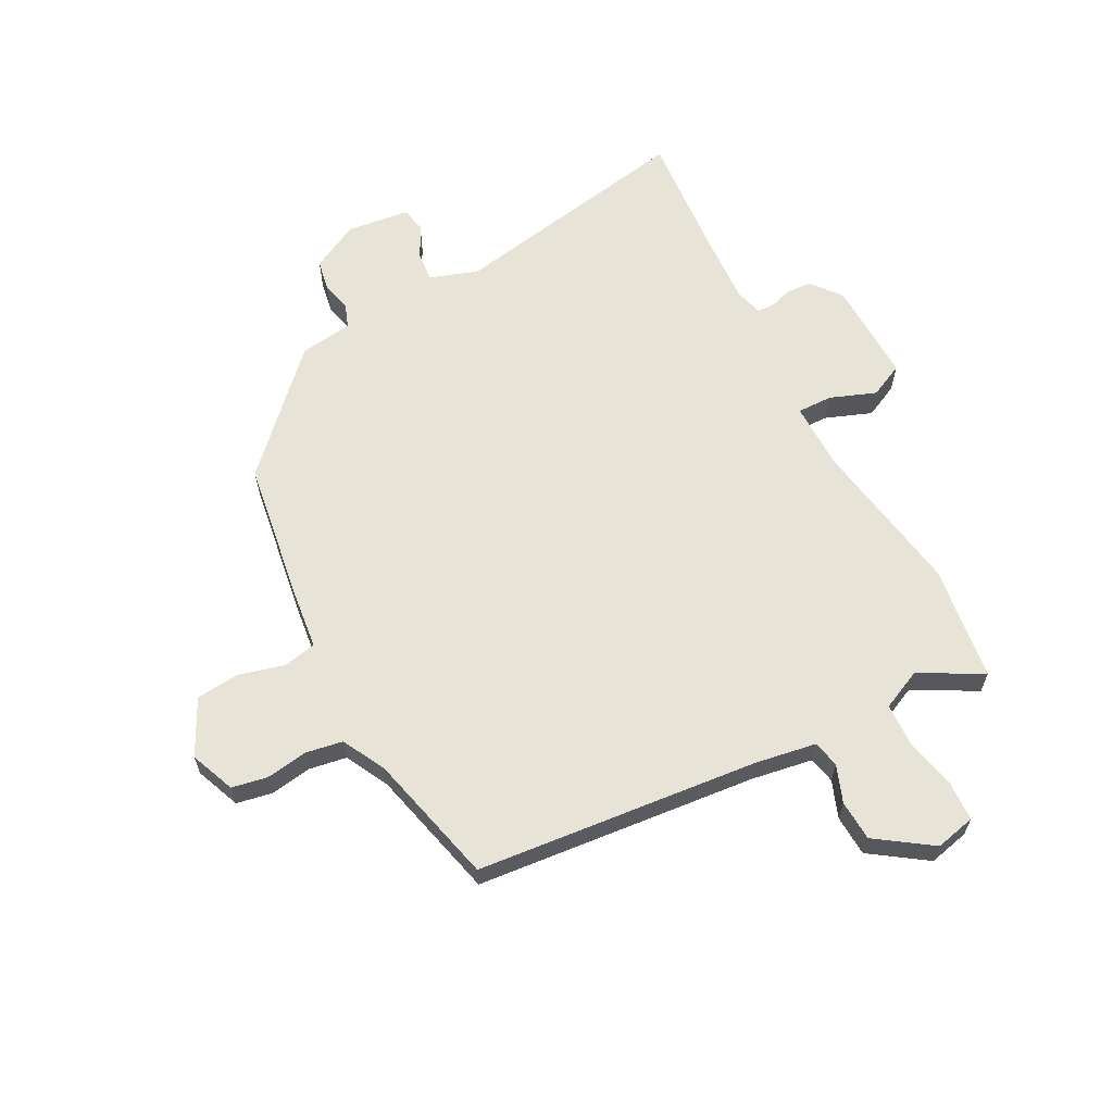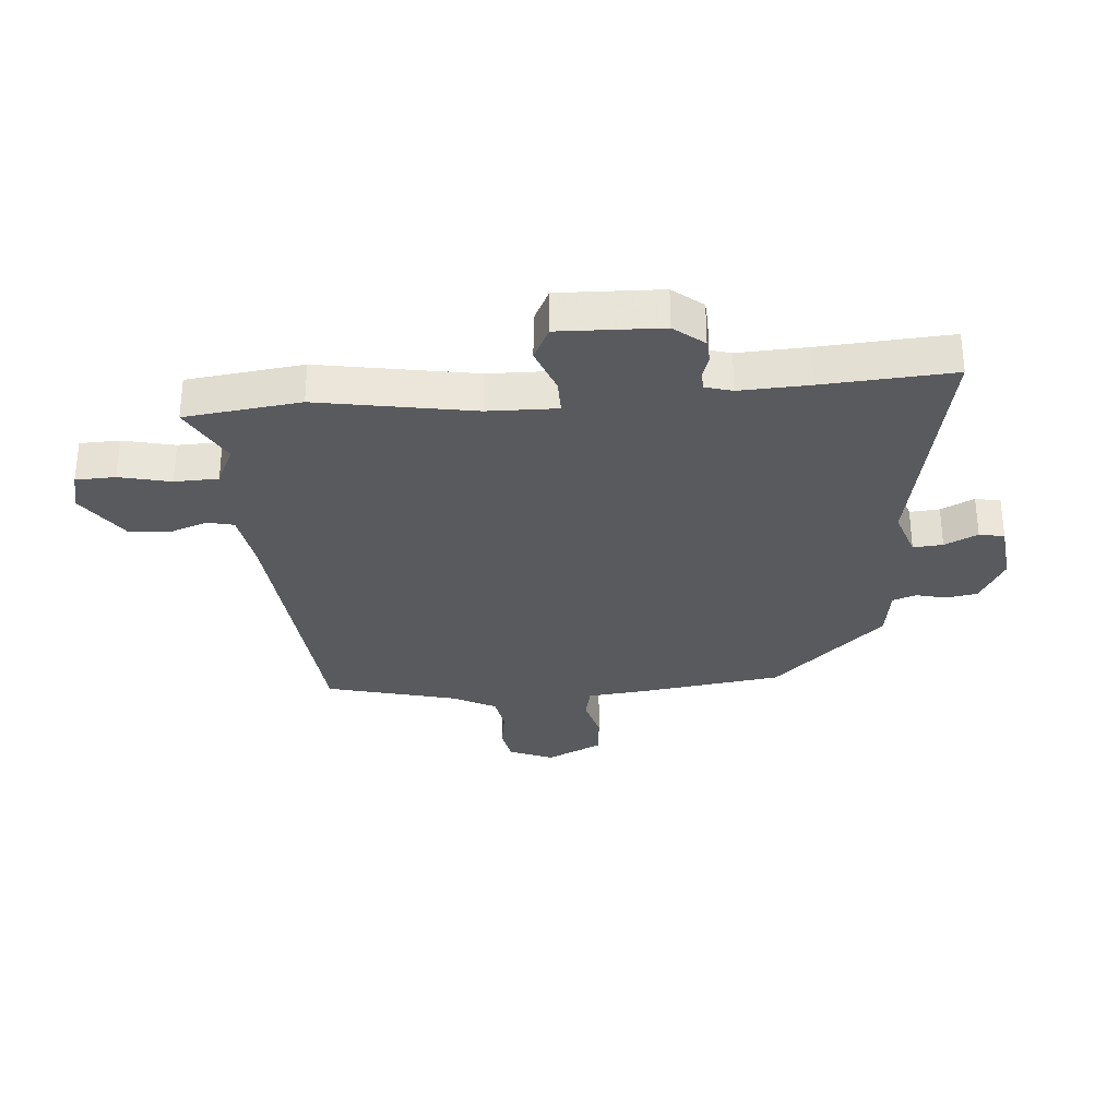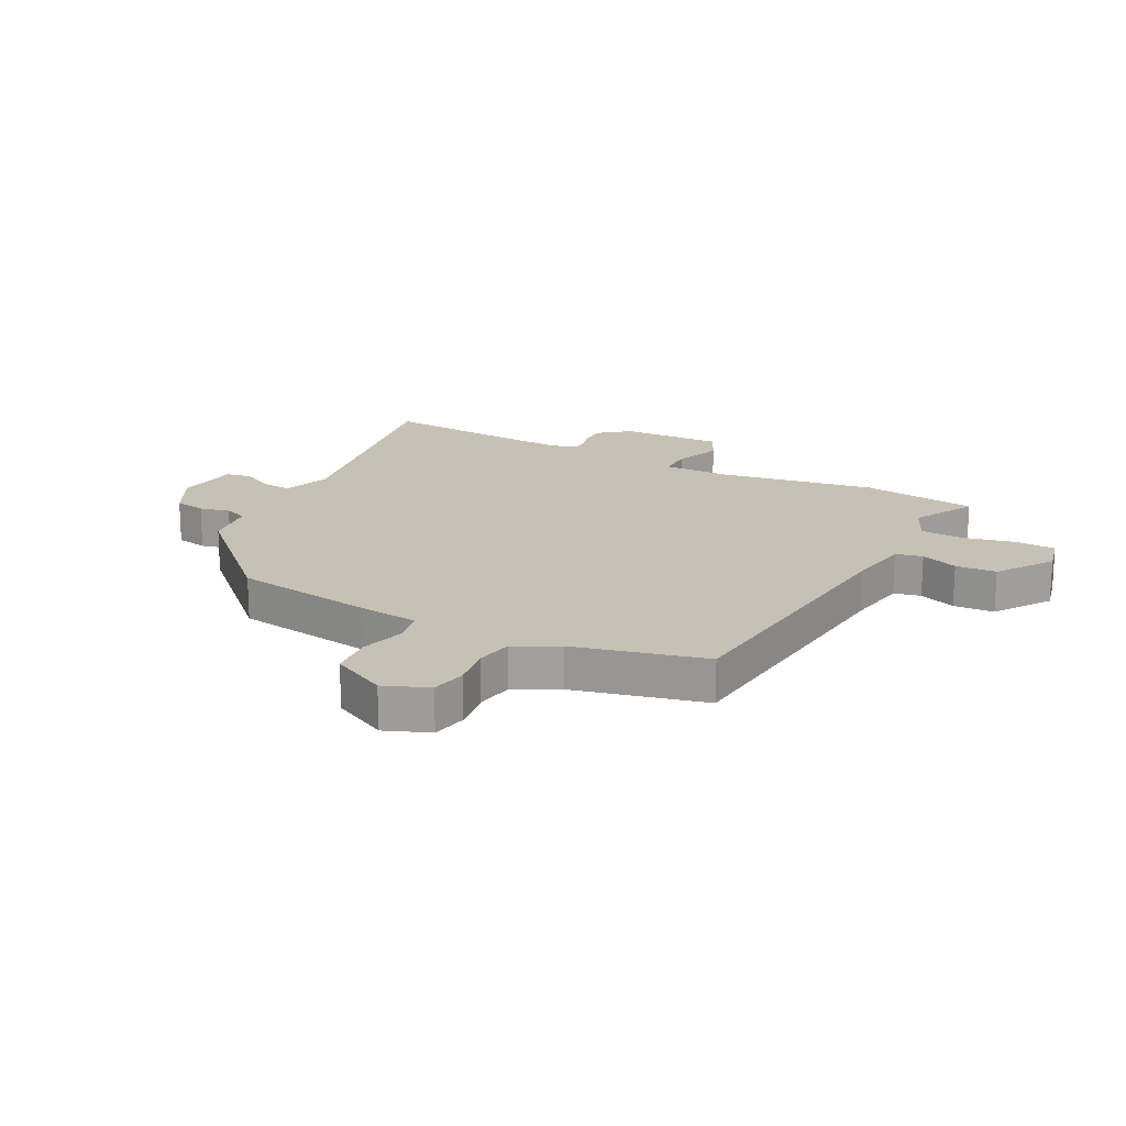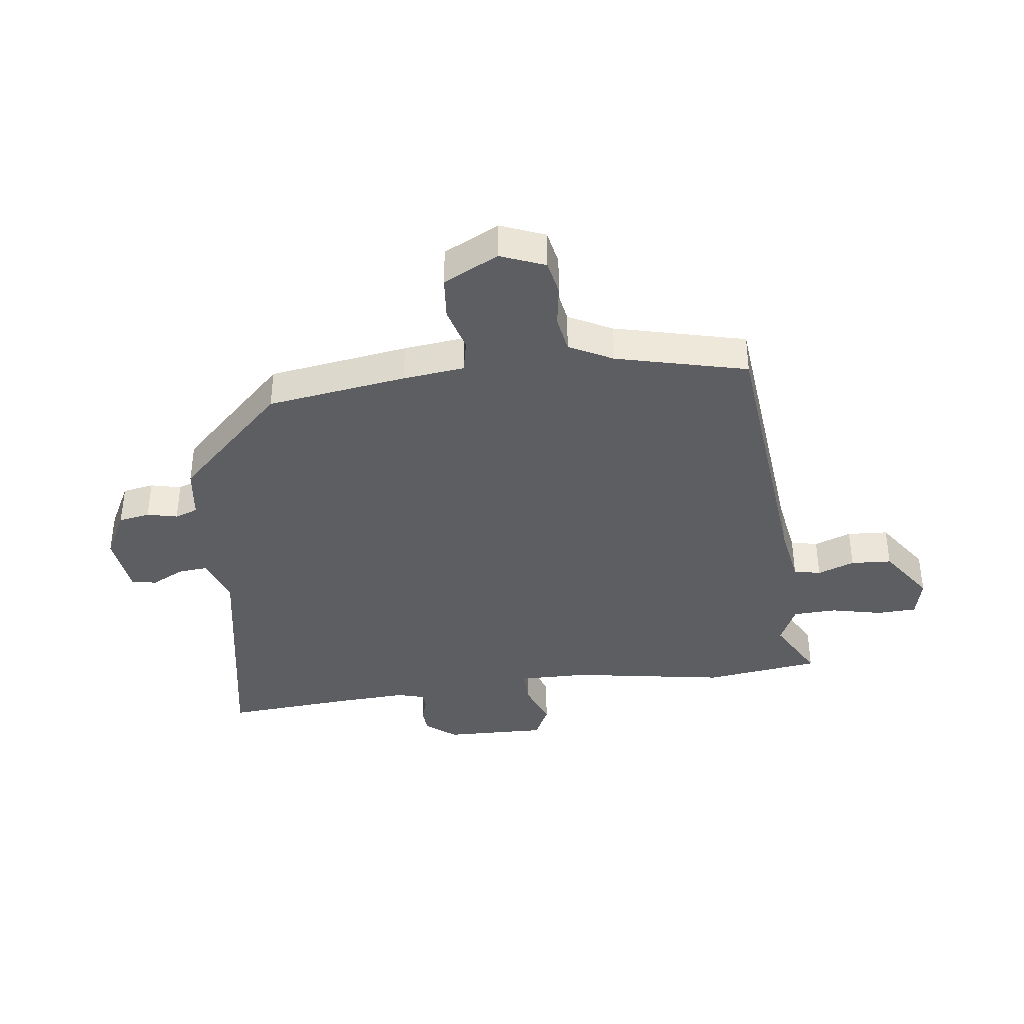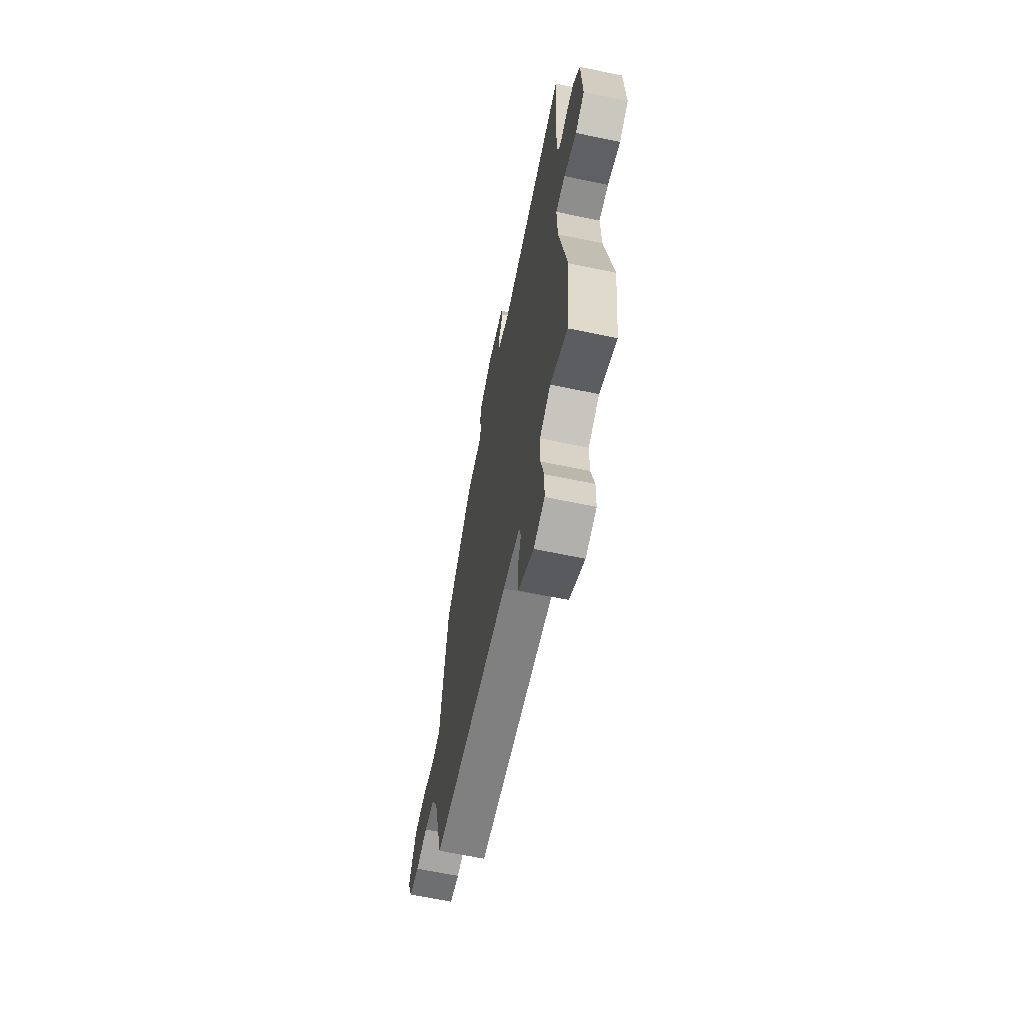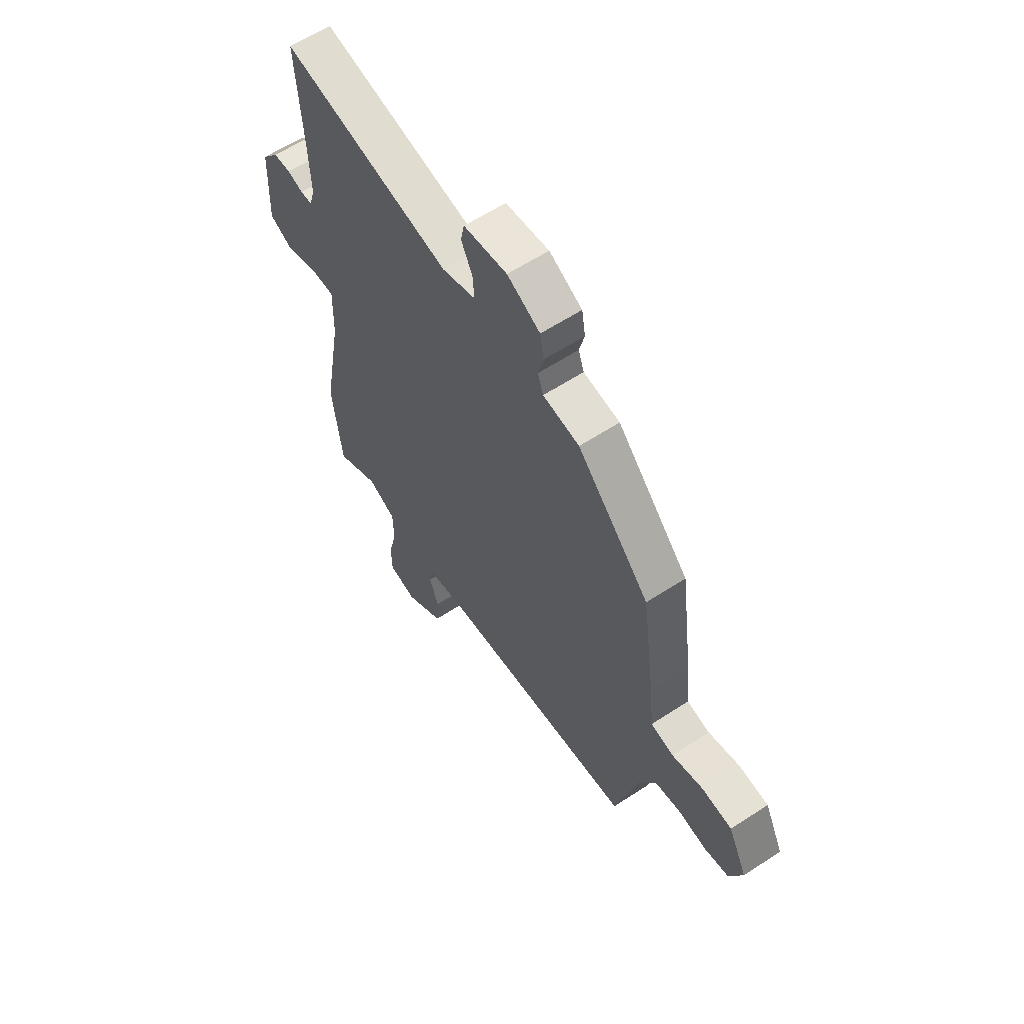
<metadata>
{"format":"obj","ext":"obj","renderer":"f3d","projection":"perspective","resolution":1024,"background":"white","views":[{"elev":62.7,"azim":153.1,"up":"+Y"},{"elev":-30.7,"azim":-85.0,"up":"+Y"},{"elev":18.6,"azim":118.4,"up":"+Y"},{"elev":-38.3,"azim":98.1,"up":"+Y"},{"elev":-64.8,"azim":-101.9,"up":"+Z"},{"elev":60.8,"azim":56.3,"up":"+Z"}]}
</metadata>
<code>
v -0.492 0.07 -0.564
v -0.516 0.07 -0.365
v -0.468 0.07 -0.098
v -0.465 0.07 0.021
v -0.525 0.07 0.021
v -0.605 0.07 -0.008
v -0.663 0.07 0.021
v -0.656 0.07 0.197
v -0.614 0.07 0.248
v -0.571 0.07 0.25
v -0.532 0.07 0.237
v -0.503 0.07 0.238
v -0.489 0.07 0.285
v -0.494 0.07 0.406
v -0.508 0.07 0.628
v -0.087 0.07 0.545
v -0.004 0.07 0.572
v -0.008 0.07 0.623
v -0.036 0.07 0.68
v -0.027 0.07 0.723
v 0.081 0.07 0.735
v 0.163 0.07 0.691
v 0.172 0.07 0.637
v 0.159 0.07 0.585
v 0.173 0.07 0.545
v 0.264 0.07 0.531
v 0.444 0.07 0.34
v 0.477 0.07 0.099
v 0.488 0.07 -0.007
v 0.545 0.07 -0.02
v 0.623 0.07 0
v 0.698 0.07 -0.008
v 0.745 0.07 -0.104
v 0.713 0.07 -0.18
v 0.652 0.07 -0.191
v 0.58 0.07 -0.179
v 0.516 0.07 -0.189
v 0.476 0.07 -0.263
v 0.417 0.07 -0.488
v -0.068 0.07 -0.528
v -0.174 0.07 -0.544
v -0.185 0.07 -0.59
v -0.162 0.07 -0.654
v -0.167 0.07 -0.724
v -0.263 0.07 -0.788
v -0.332 0.07 -0.771
v -0.334 0.07 -0.703
v -0.313 0.07 -0.615
v -0.315 0.07 -0.54
v -0.384 0.07 -0.507
v -0.492 0 -0.564
v -0.516 0 -0.365
v -0.468 0 -0.098
v -0.465 0 0.021
v -0.525 0 0.021
v -0.605 0 -0.008
v -0.663 0 0.021
v -0.656 0 0.197
v -0.614 0 0.248
v -0.571 0 0.25
v -0.532 0 0.237
v -0.503 0 0.238
v -0.489 0 0.285
v -0.494 0 0.406
v -0.508 0 0.628
v -0.087 0 0.545
v -0.004 0 0.572
v -0.008 0 0.623
v -0.036 0 0.68
v -0.027 0 0.723
v 0.081 0 0.735
v 0.163 0 0.691
v 0.172 0 0.637
v 0.159 0 0.585
v 0.173 0 0.545
v 0.264 0 0.531
v 0.444 0 0.34
v 0.477 0 0.099
v 0.488 0 -0.007
v 0.545 0 -0.02
v 0.623 0 0
v 0.698 0 -0.008
v 0.745 0 -0.104
v 0.713 0 -0.18
v 0.652 0 -0.191
v 0.58 0 -0.179
v 0.516 0 -0.189
v 0.476 0 -0.263
v 0.417 0 -0.488
v -0.068 0 -0.528
v -0.174 0 -0.544
v -0.185 0 -0.59
v -0.162 0 -0.654
v -0.167 0 -0.724
v -0.263 0 -0.788
v -0.332 0 -0.771
v -0.334 0 -0.703
v -0.313 0 -0.615
v -0.315 0 -0.54
v -0.384 0 -0.507
f 45 46 47 48
f 45 48 49
f 42 43 44 45
f 41 42 45 49
f 40 41 49 50
f 38 39 40 50
f 33 34 35 36
f 33 36 37
f 30 31 32 33
f 29 30 33 37
f 26 27 28 29
f 25 26 29 37
f 21 22 23 24
f 21 24 25
f 18 19 20 21
f 17 18 21 25
f 16 17 25 37
f 14 15 16 37
f 8 9 10 11
f 8 11 12
f 5 6 7 8
f 4 5 8 12
f 50 1 2 3
f 50 3 4
f 38 50 4
f 13 14 37 38
f 4 12 13 38
f 98 97 96 95
f 99 98 95
f 95 94 93 92
f 99 95 92 91
f 100 99 91 90
f 100 90 89 88
f 86 85 84 83
f 87 86 83
f 83 82 81 80
f 87 83 80 79
f 79 78 77 76
f 87 79 76 75
f 74 73 72 71
f 75 74 71
f 71 70 69 68
f 75 71 68 67
f 87 75 67 66
f 87 66 65 64
f 61 60 59 58
f 62 61 58
f 58 57 56 55
f 62 58 55 54
f 53 52 51 100
f 54 53 100
f 54 100 88
f 88 87 64 63
f 88 63 62 54
f 1 51 52 2
f 2 52 53 3
f 3 53 54 4
f 4 54 55 5
f 5 55 56 6
f 6 56 57 7
f 7 57 58 8
f 8 58 59 9
f 9 59 60 10
f 10 60 61 11
f 11 61 62 12
f 12 62 63 13
f 13 63 64 14
f 14 64 65 15
f 15 65 66 16
f 16 66 67 17
f 17 67 68 18
f 18 68 69 19
f 19 69 70 20
f 20 70 71 21
f 21 71 72 22
f 22 72 73 23
f 23 73 74 24
f 24 74 75 25
f 25 75 76 26
f 26 76 77 27
f 27 77 78 28
f 28 78 79 29
f 29 79 80 30
f 30 80 81 31
f 31 81 82 32
f 32 82 83 33
f 33 83 84 34
f 34 84 85 35
f 35 85 86 36
f 36 86 87 37
f 37 87 88 38
f 38 88 89 39
f 39 89 90 40
f 40 90 91 41
f 41 91 92 42
f 42 92 93 43
f 43 93 94 44
f 44 94 95 45
f 45 95 96 46
f 46 96 97 47
f 47 97 98 48
f 48 98 99 49
f 49 99 100 50
f 50 100 51 1

</code>
